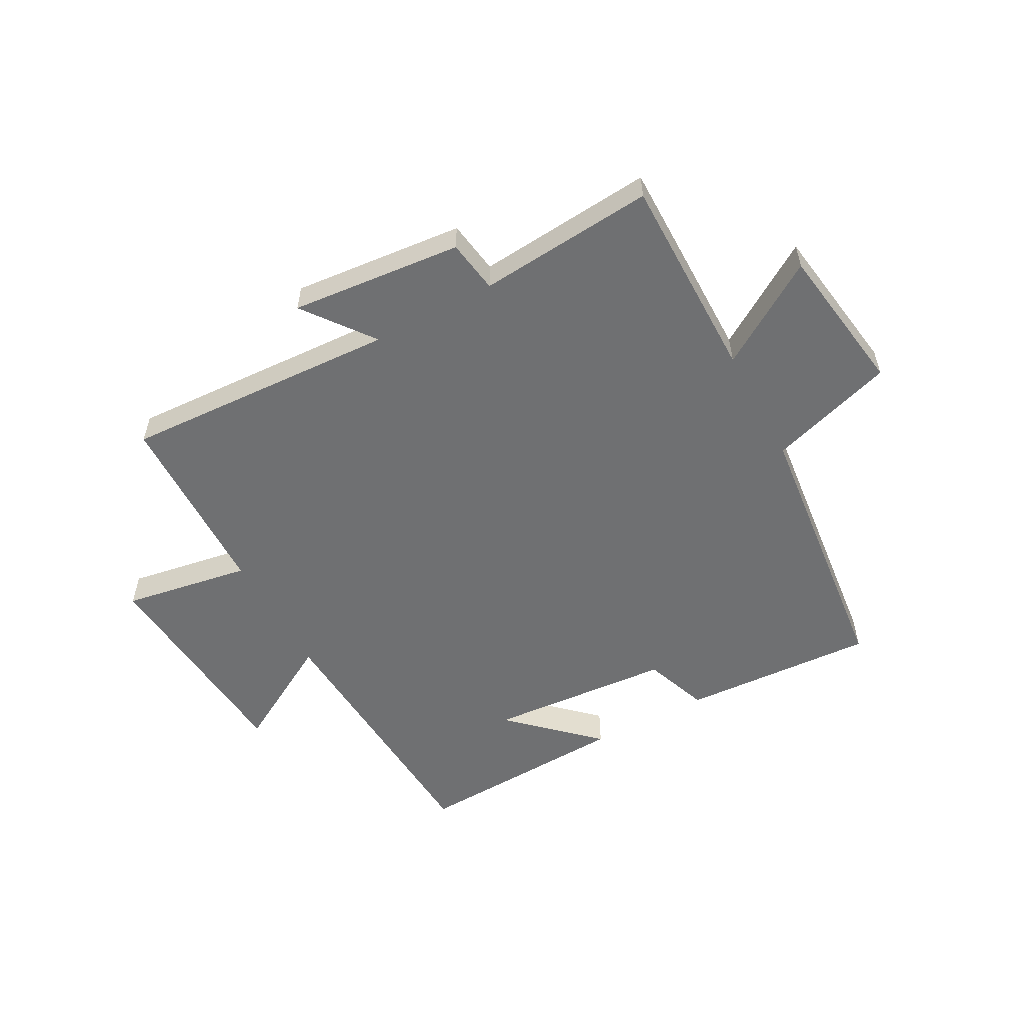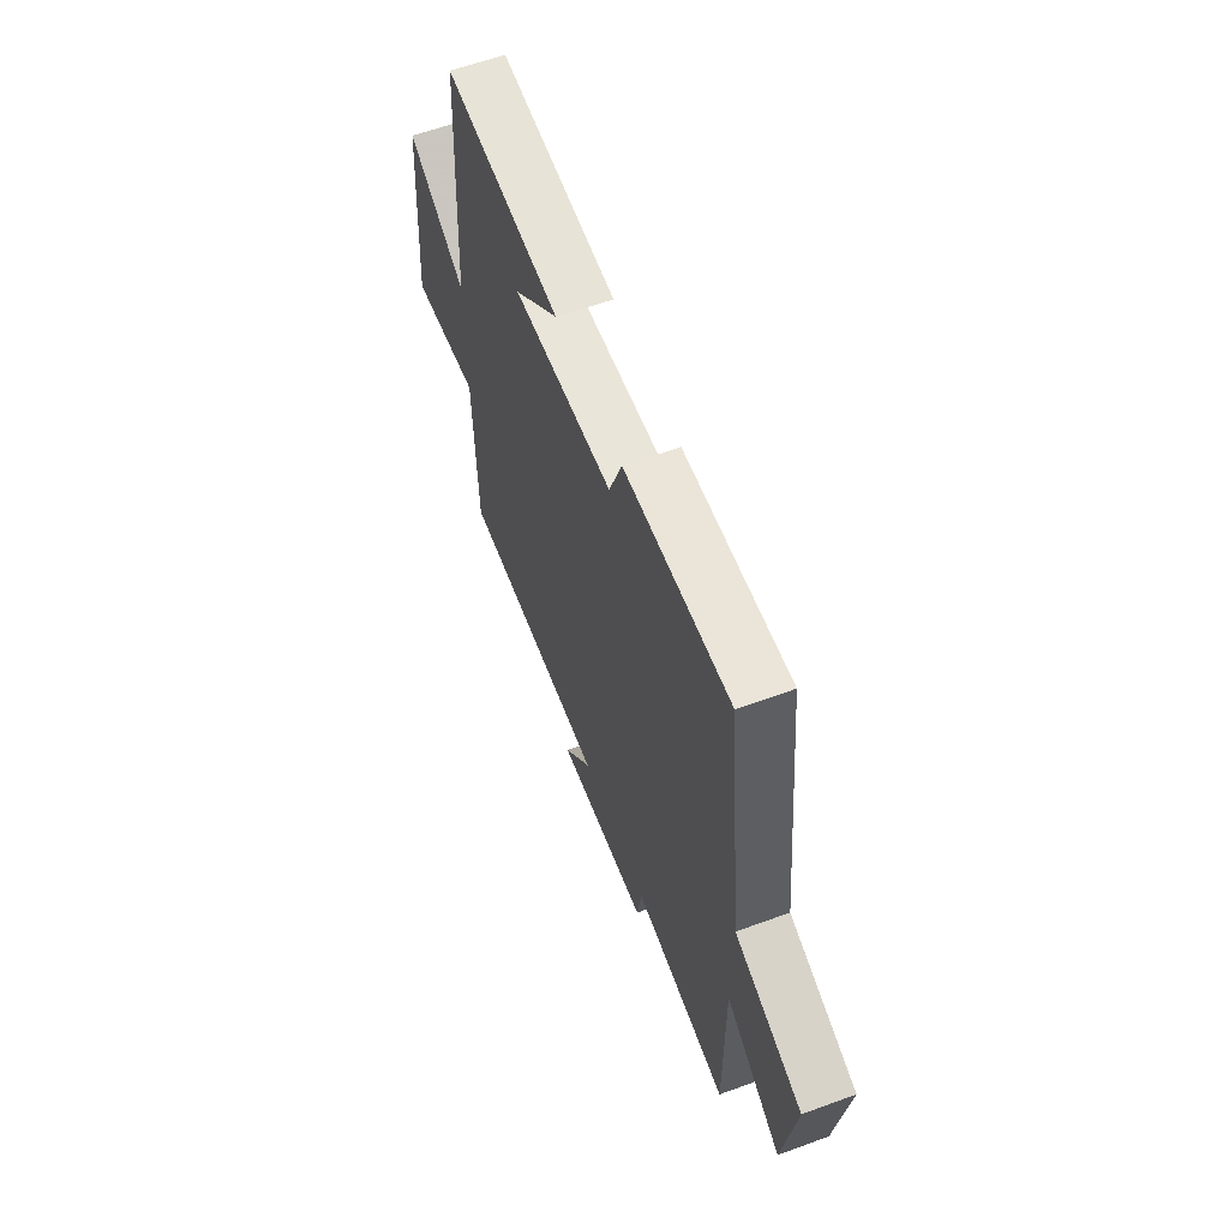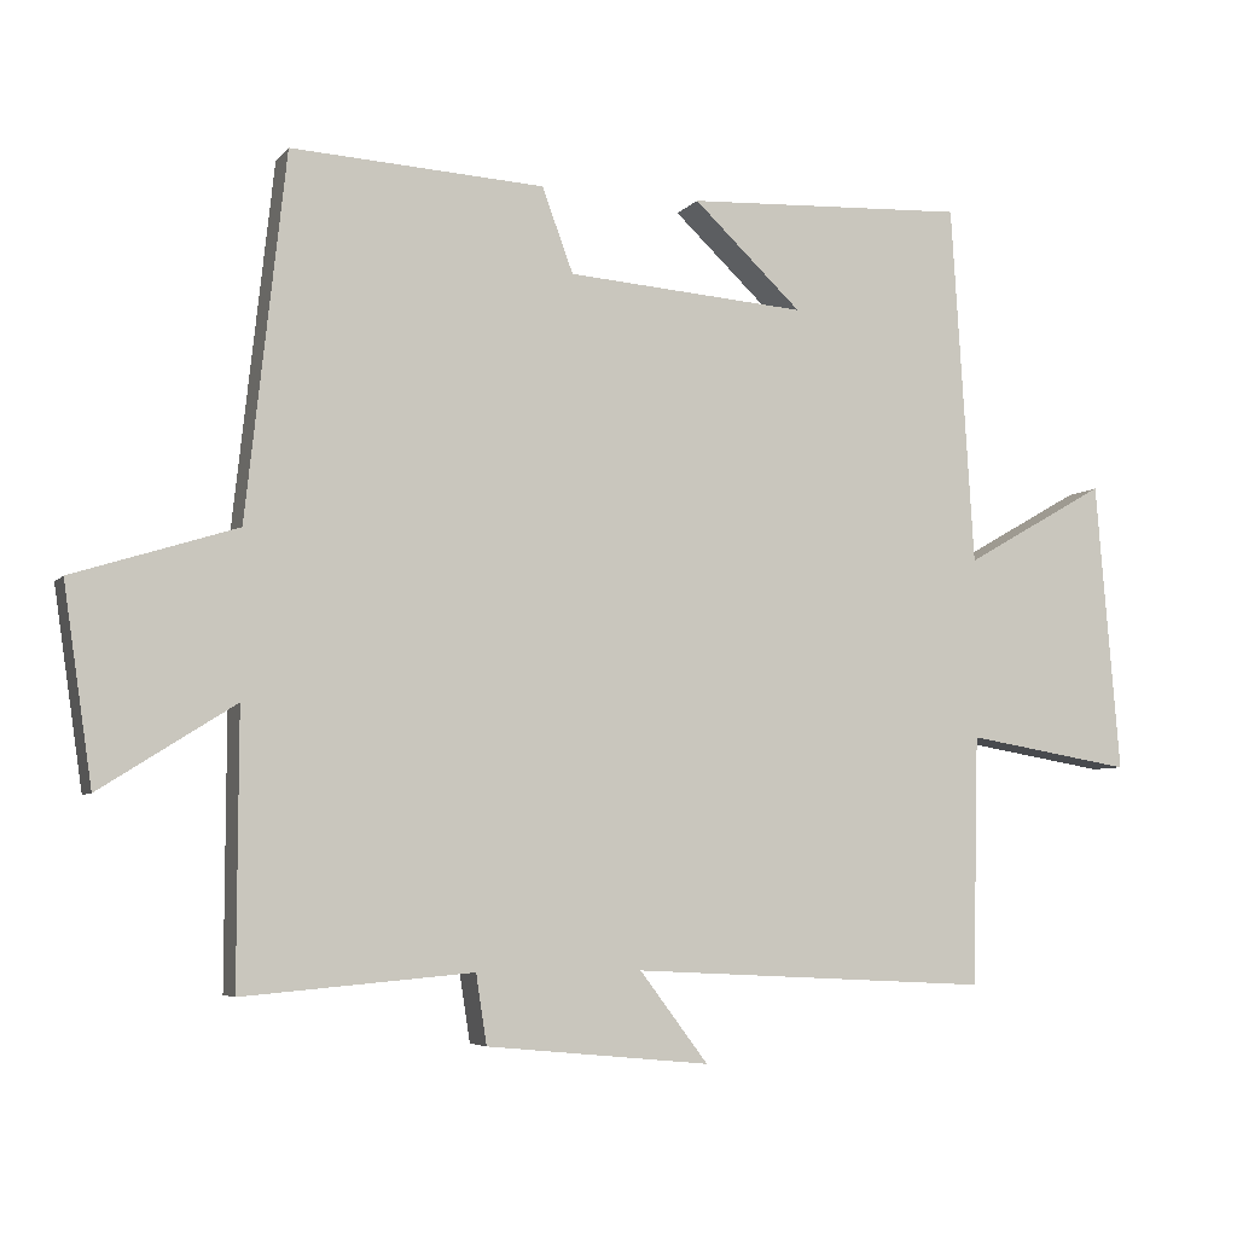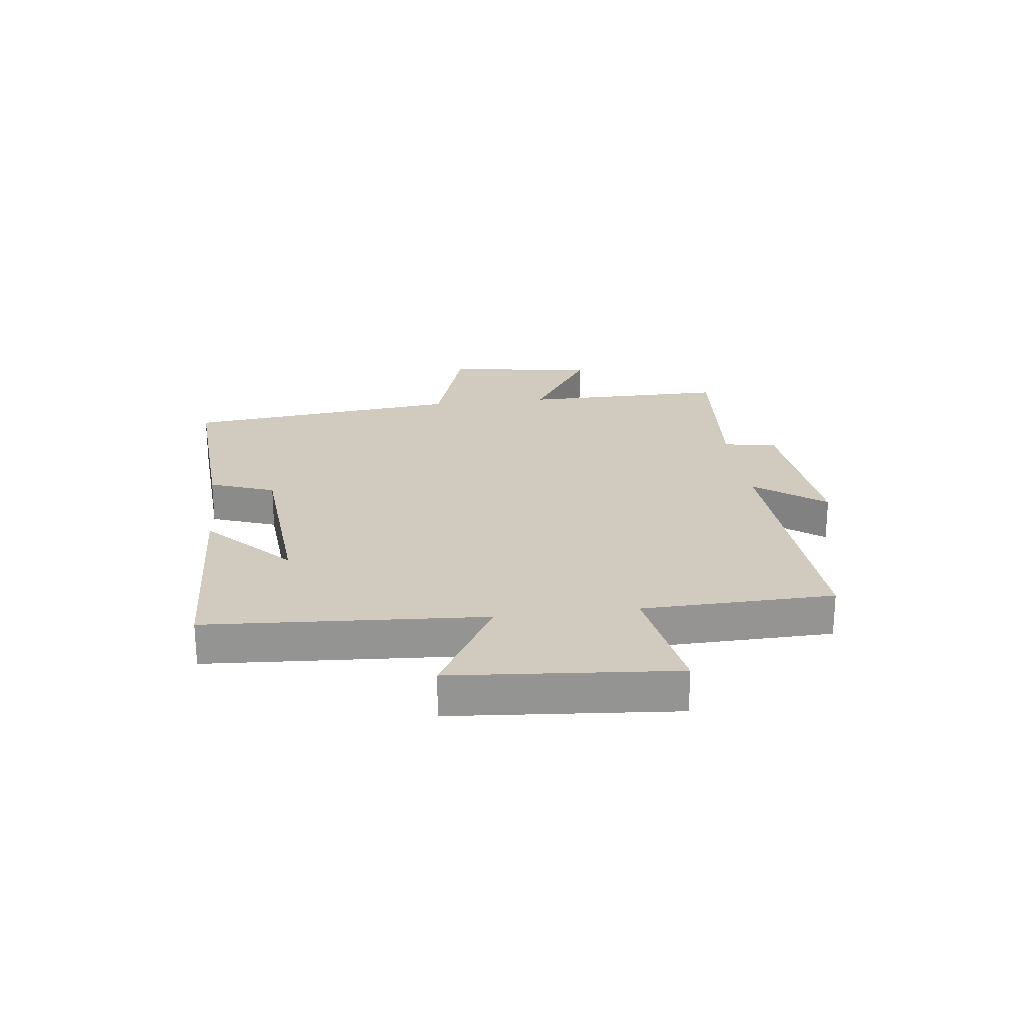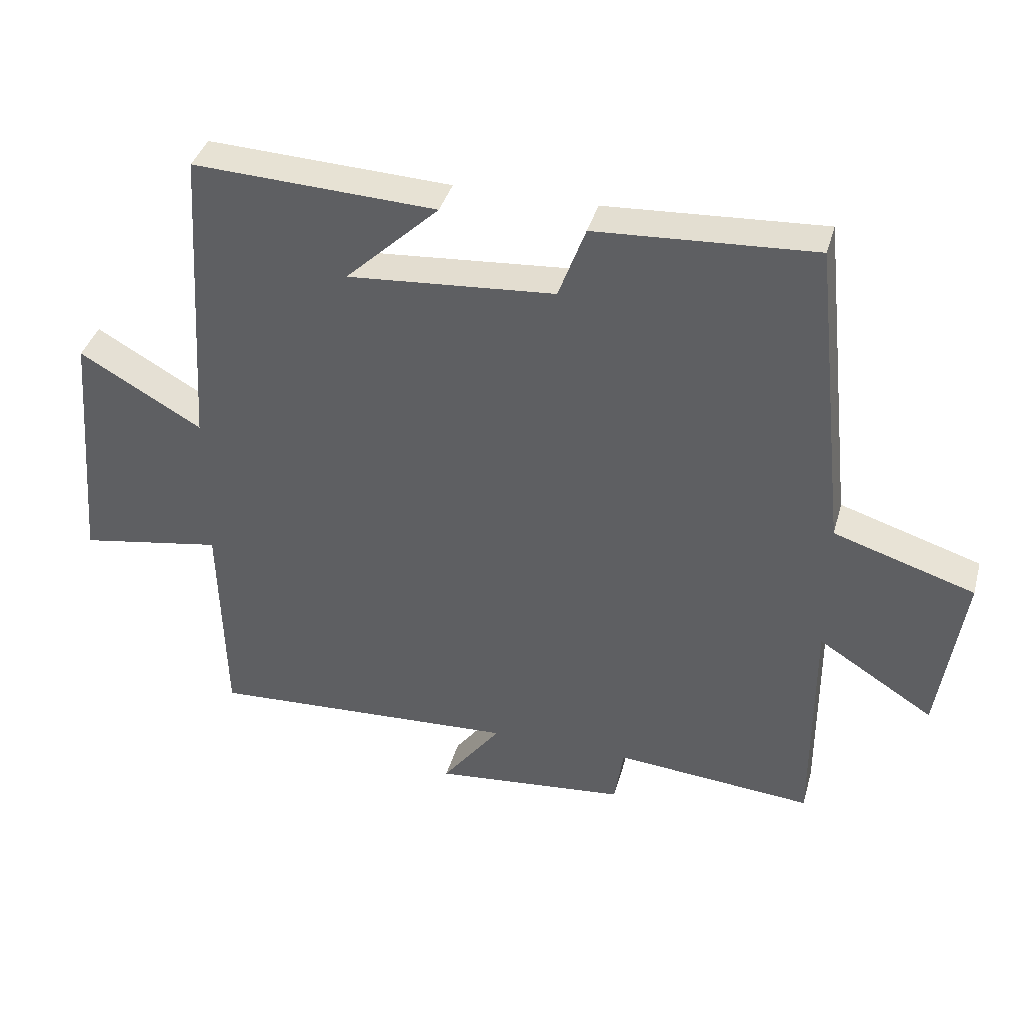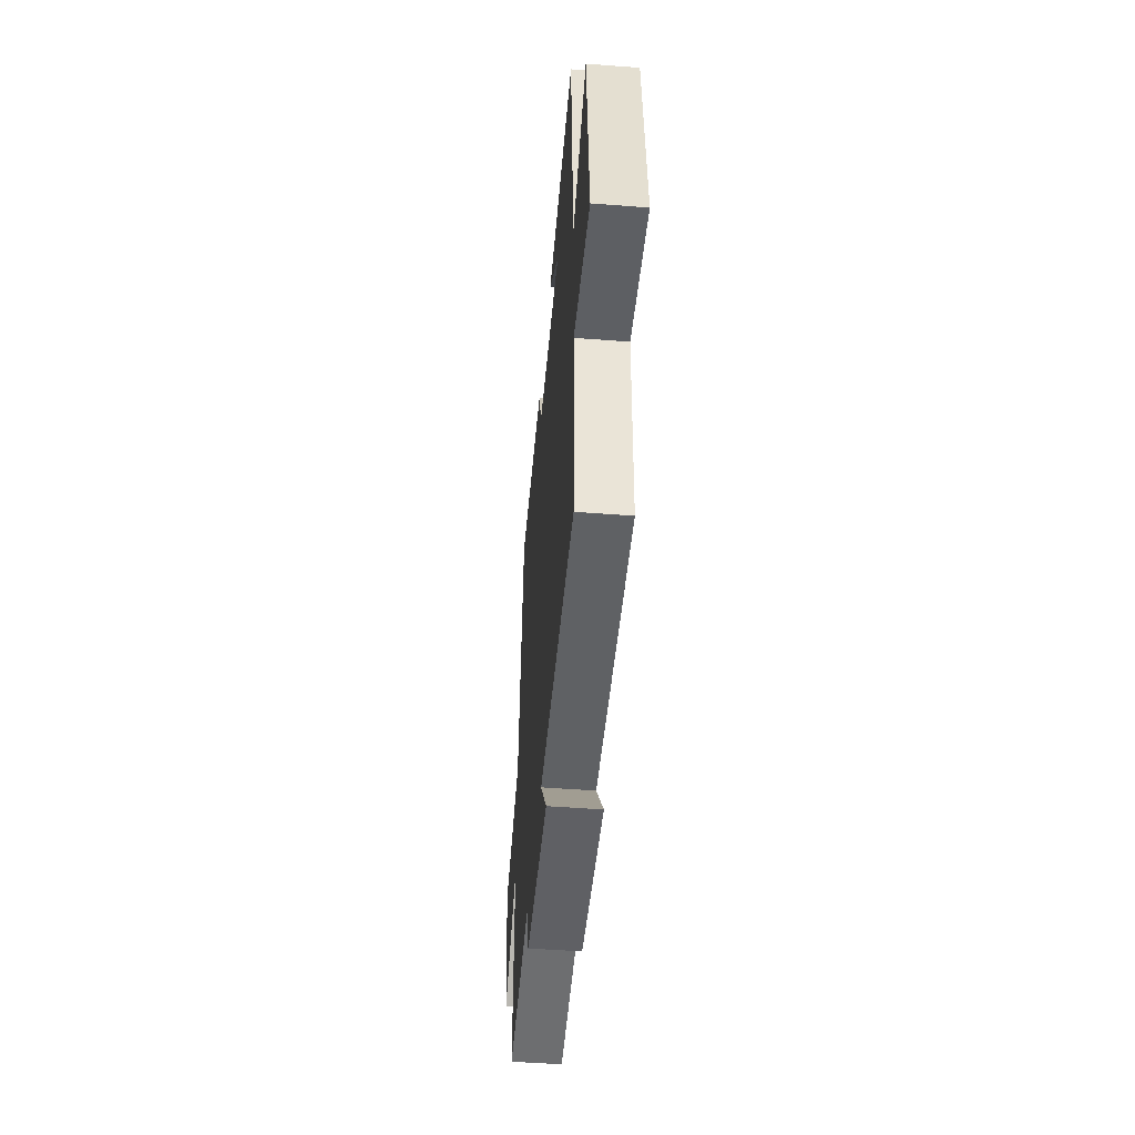
<metadata>
{"format":"obj","ext":"obj","renderer":"f3d","projection":"perspective","resolution":1024,"background":"white","views":[{"elev":-54.9,"azim":-151.5,"up":"+Y"},{"elev":60.6,"azim":-110.5,"up":"+Z"},{"elev":-5.5,"azim":-20.4,"up":"+Z"},{"elev":23.3,"azim":82.9,"up":"+Y"},{"elev":38.6,"azim":-164.8,"up":"+Z"},{"elev":-49.3,"azim":85.1,"up":"+Z"}]}
</metadata>
<code>
v 0.47 0.07 0.517
v 0.5 0.07 0.042
v 0.687 0.07 0.149
v 0.719 0.07 -0.233
v 0.5 0.07 -0.196
v 0.492 0.07 -0.524
v 0.019 0.07 -0.5
v 0.109 0.07 -0.619
v -0.185 0.07 -0.591
v -0.199 0.07 -0.5
v -0.501 0.07 -0.526
v -0.5 0.07 -0.172
v -0.677 0.07 -0.284
v -0.715 0.07 -0.026
v -0.5 0.07 0.042
v -0.448 0.07 0.519
v -0.115 0.07 0.5
v -0.074 0.07 0.389
v 0.242 0.07 0.365
v 0.099 0.07 0.5
v 0.47 0 0.517
v 0.5 0 0.042
v 0.687 0 0.149
v 0.719 0 -0.233
v 0.5 0 -0.196
v 0.492 0 -0.524
v 0.019 0 -0.5
v 0.109 0 -0.619
v -0.185 0 -0.591
v -0.199 0 -0.5
v -0.501 0 -0.526
v -0.5 0 -0.172
v -0.677 0 -0.284
v -0.715 0 -0.026
v -0.5 0 0.042
v -0.448 0 0.519
v -0.115 0 0.5
v -0.074 0 0.389
v 0.242 0 0.365
v 0.099 0 0.5
f 19 20 1
f 15 16 17 18
f 15 18 19
f 12 13 14 15
f 12 15 19
f 10 11 12 19
f 7 8 9 10
f 7 10 19 1
f 5 6 7 1
f 2 3 4 5
f 1 2 5
f 21 40 39
f 38 37 36 35
f 39 38 35
f 35 34 33 32
f 39 35 32
f 39 32 31 30
f 30 29 28 27
f 21 39 30 27
f 21 27 26 25
f 25 24 23 22
f 25 22 21
f 1 21 22 2
f 2 22 23 3
f 3 23 24 4
f 4 24 25 5
f 5 25 26 6
f 6 26 27 7
f 7 27 28 8
f 8 28 29 9
f 9 29 30 10
f 10 30 31 11
f 11 31 32 12
f 12 32 33 13
f 13 33 34 14
f 14 34 35 15
f 15 35 36 16
f 16 36 37 17
f 17 37 38 18
f 18 38 39 19
f 19 39 40 20
f 20 40 21 1

</code>
